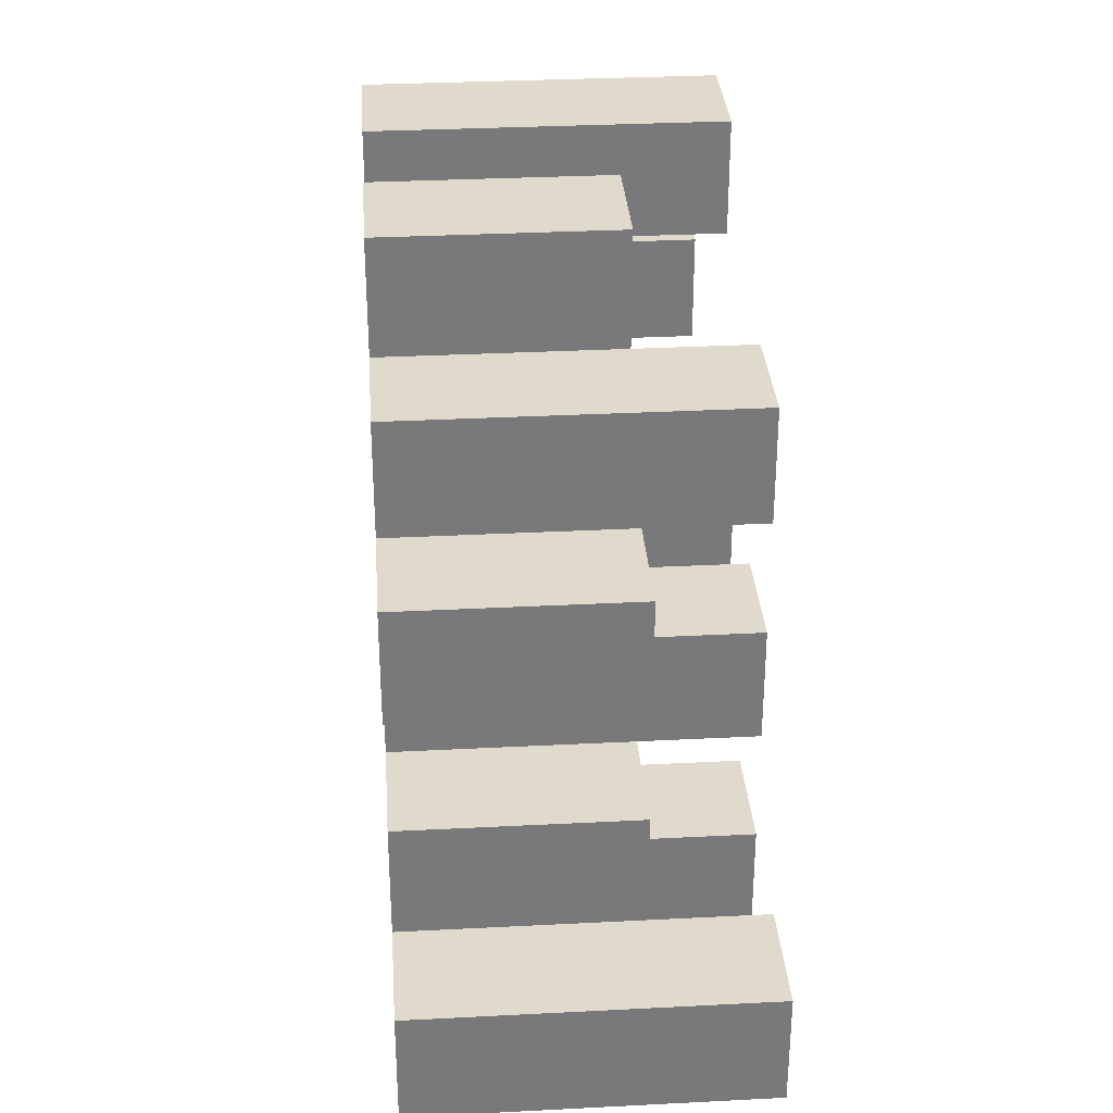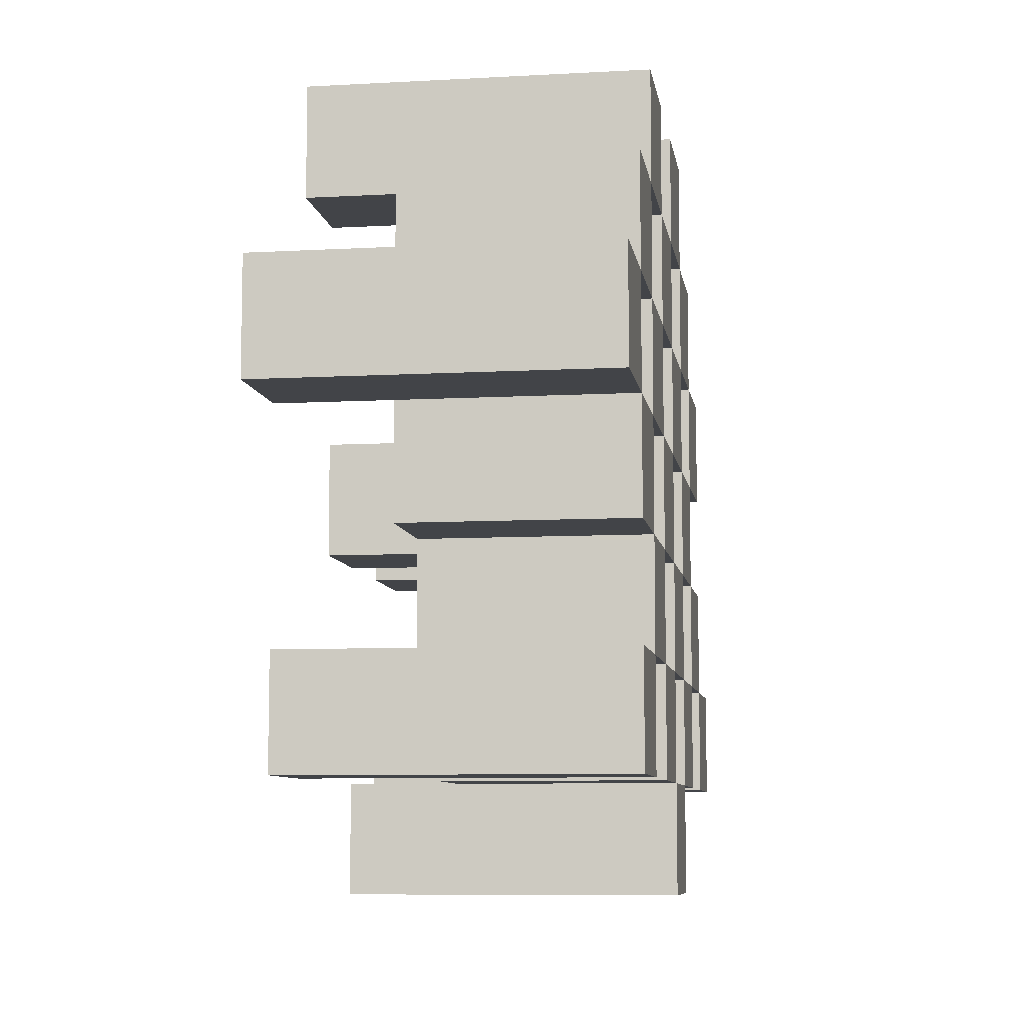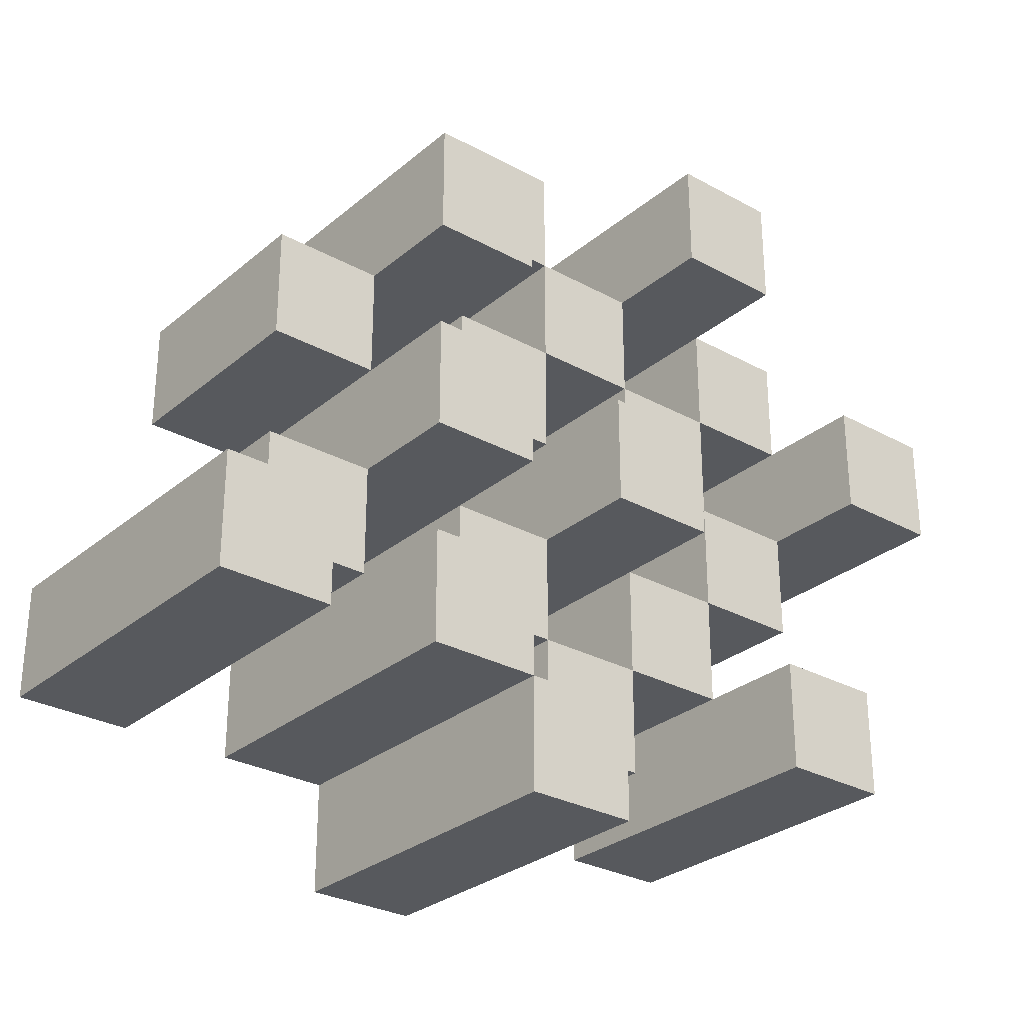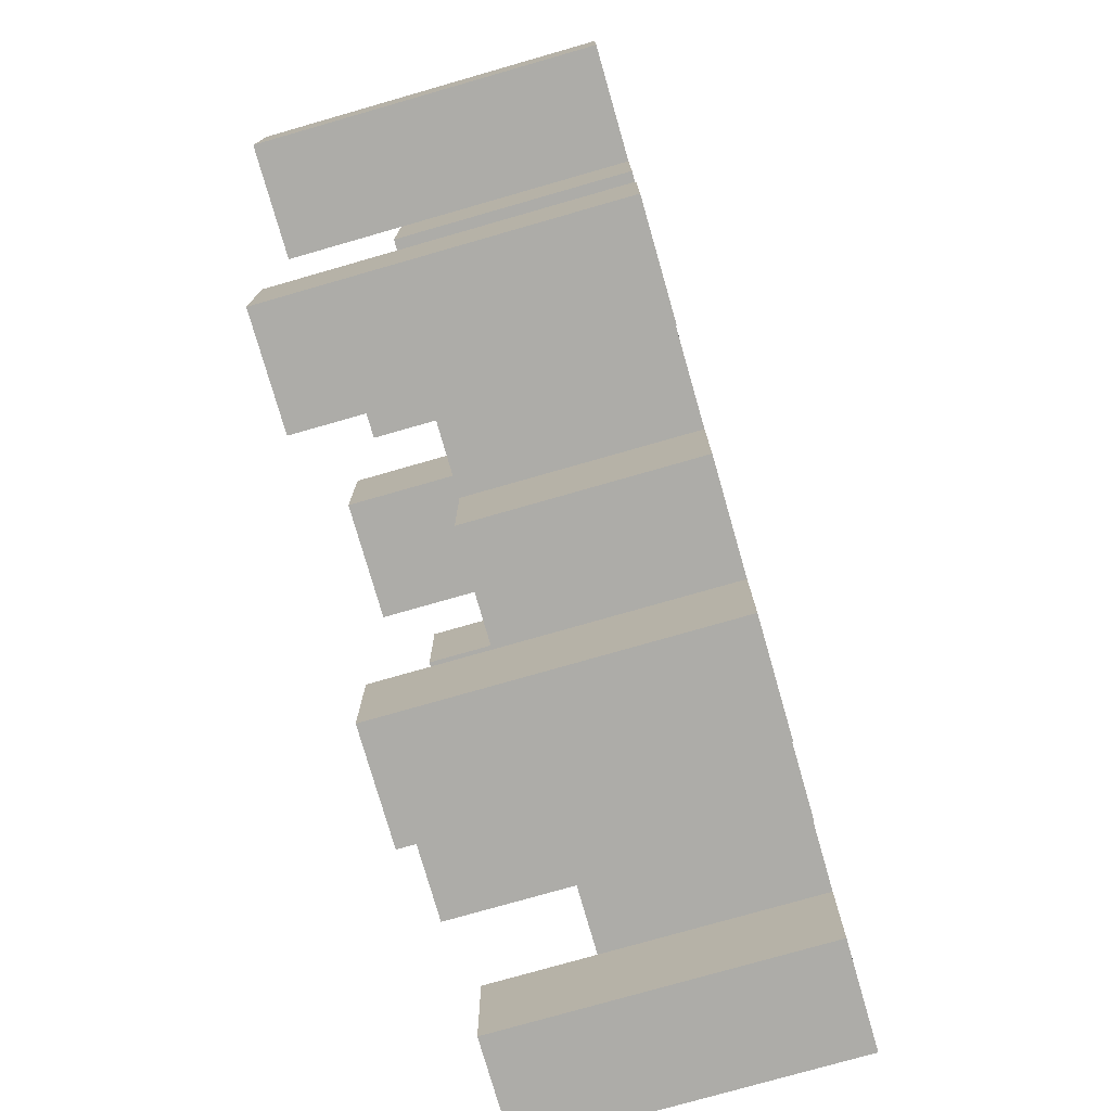
<metadata>
{"format":"obj","ext":"obj","renderer":"f3d","projection":"perspective","resolution":1024,"background":"white","views":[{"elev":32.5,"azim":85.9,"up":"+Z"},{"elev":-8.1,"azim":-81.3,"up":"+Z"},{"elev":-29.0,"azim":140.7,"up":"+Z"},{"elev":-76.6,"azim":-74.0,"up":"+Z"}]}
</metadata>
<code>
o
v -14.6 0.9 24.3
v -14.6 0.9 24.2
v -14.6 1.2 24.3
v -14.6 1.2 24.2
v -14.5 0.9 24.4
v -14.5 0.9 24.3
v -14.5 0.9 24.2
v -14.5 0.9 24.1
v -14.5 0.9 24
v -14.5 0.9 23.9
v -14.5 1.1 24.4
v -14.5 1.1 24.3
v -14.5 1.1 24.2
v -14.5 1.1 24.1
v -14.5 1.2 24
v -14.5 1.2 23.9
v -14.4 0.9 24.5
v -14.4 0.9 24.4
v -14.4 0.9 24.3
v -14.4 0.9 24.2
v -14.4 0.9 24.1
v -14.4 0.9 24
v -14.4 1.1 24.4
v -14.4 1.1 24.3
v -14.4 1.1 24.2
v -14.4 1.1 24.1
v -14.4 1.1 24
v -14.4 1.2 24.5
v -14.4 1.2 24.4
v -14.3 0.9 24.4
v -14.3 0.9 24.3
v -14.3 0.9 24.2
v -14.3 0.9 24.1
v -14.3 0.9 24
v -14.3 0.9 23.9
v -14.3 1.1 24.4
v -14.3 1.1 24.3
v -14.3 1.1 24.2
v -14.3 1.1 24.1
v -14.3 1.1 24
v -14.3 1.1 23.9
v -14.3 1.2 24.2
v -14.3 1.2 24.1
v -14.2 0.9 24.5
v -14.2 0.9 24.4
v -14.2 0.9 24.3
v -14.2 0.9 24.2
v -14.2 0.9 24.1
v -14.2 0.9 24
v -14.2 0.9 23.9
v -14.2 0.9 23.8
v -14.2 1.1 24.5
v -14.2 1.1 24.4
v -14.2 1.1 24.3
v -14.2 1.1 24.2
v -14.2 1.1 24.1
v -14.2 1.1 24
v -14.2 1.1 23.9
v -14.2 1.2 23.9
v -14.2 1.2 23.8
v -14.1 0.9 24.4
v -14.1 0.9 24.3
v -14.1 0.9 24.2
v -14.1 0.9 24.1
v -14.1 0.9 24
v -14.1 0.9 23.9
v -14.1 1.1 24.4
v -14.1 1.1 24.3
v -14.1 1.1 24.2
v -14.1 1.1 24.1
v -14.1 1.1 24
v -14.1 1.2 24.4
v -14.1 1.2 24.3
v -14.1 1.2 24.2
v -14.1 1.2 24.1
v -14.1 1.2 24
v -14.1 1.2 23.9
v -14 0.9 24.3
v -14 0.9 24.2
v -14 0.9 24.1
v -14 0.9 24
v -14 1.1 24.3
v -14 1.1 24.2
v -14 1.1 24.1
v -14 1.1 24
v -13.9 0.9 24
v -13.9 0.9 23.9
v -13.9 1.1 24
v -13.9 1.2 24
v -13.9 1.2 23.9
v -14.5 0.9 24.3
v -14.5 0.9 24.2
v -14.5 1.1 24.3
v -14.5 1.1 24.2
v -14.5 1.2 24.3
v -14.5 1.2 24.2
v -14.4 0.9 24.4
v -14.4 0.9 24.3
v -14.4 0.9 24.2
v -14.4 0.9 24.1
v -14.4 0.9 24
v -14.4 0.9 23.9
v -14.4 1.1 24.4
v -14.4 1.1 24.3
v -14.4 1.1 24.2
v -14.4 1.1 24.1
v -14.4 1.1 24
v -14.4 1.2 24
v -14.4 1.2 23.9
v -14.3 0.9 24.5
v -14.3 0.9 24.4
v -14.3 0.9 24.3
v -14.3 0.9 24.2
v -14.3 0.9 24.1
v -14.3 0.9 24
v -14.3 1.1 24.4
v -14.3 1.1 24.3
v -14.3 1.1 24.2
v -14.3 1.1 24.1
v -14.3 1.1 24
v -14.3 1.2 24.5
v -14.3 1.2 24.4
v -14.2 0.9 24.4
v -14.2 0.9 24.3
v -14.2 0.9 24.2
v -14.2 0.9 24.1
v -14.2 0.9 24
v -14.2 0.9 23.9
v -14.2 1.1 24.4
v -14.2 1.1 24.3
v -14.2 1.1 24.2
v -14.2 1.1 24.1
v -14.2 1.1 24
v -14.2 1.1 23.9
v -14.2 1.2 24.2
v -14.2 1.2 24.1
v -14.1 0.9 24.5
v -14.1 0.9 24.4
v -14.1 0.9 24.3
v -14.1 0.9 24.2
v -14.1 0.9 24.1
v -14.1 0.9 24
v -14.1 0.9 23.9
v -14.1 0.9 23.8
v -14.1 1.1 24.5
v -14.1 1.1 24.4
v -14.1 1.1 24.3
v -14.1 1.1 24.2
v -14.1 1.1 24.1
v -14.1 1.1 24
v -14.1 1.2 23.9
v -14.1 1.2 23.8
v -14 0.9 24.4
v -14 0.9 24.3
v -14 0.9 24.2
v -14 0.9 24.1
v -14 0.9 24
v -14 0.9 23.9
v -14 1.1 24.3
v -14 1.1 24.2
v -14 1.1 24.1
v -14 1.1 24
v -14 1.2 24.4
v -14 1.2 24.3
v -14 1.2 24.2
v -14 1.2 24.1
v -14 1.2 24
v -14 1.2 23.9
v -13.9 0.9 24.3
v -13.9 0.9 24.2
v -13.9 0.9 24.1
v -13.9 0.9 24
v -13.9 1.1 24.3
v -13.9 1.1 24.2
v -13.9 1.1 24.1
v -13.9 1.1 24
v -13.8 0.9 24
v -13.8 0.9 23.9
v -13.8 1.2 24
v -13.8 1.2 23.9
v -14.4 0.9 24.5
v -14.4 1.2 24.5
v -14.3 0.9 24.5
v -14.3 1.2 24.5
v -14.2 0.9 24.5
v -14.2 1.1 24.5
v -14.1 0.9 24.5
v -14.1 1.1 24.5
v -14.5 0.9 24.4
v -14.5 1.1 24.4
v -14.4 0.9 24.4
v -14.4 1.1 24.4
v -14.3 0.9 24.4
v -14.3 1.1 24.4
v -14.2 0.9 24.4
v -14.2 1.1 24.4
v -14.1 0.9 24.4
v -14.1 1.1 24.4
v -14.1 1.2 24.4
v -14 0.9 24.4
v -14 1.2 24.4
v -14.6 0.9 24.3
v -14.6 1.2 24.3
v -14.5 0.9 24.3
v -14.5 1.1 24.3
v -14.5 1.2 24.3
v -14.4 0.9 24.3
v -14.4 1.1 24.3
v -14.3 0.9 24.3
v -14.3 1.1 24.3
v -14.2 0.9 24.3
v -14.2 1.1 24.3
v -14.1 0.9 24.3
v -14.1 1.1 24.3
v -14 0.9 24.3
v -14 1.1 24.3
v -13.9 0.9 24.3
v -13.9 1.1 24.3
v -14.5 0.9 24.2
v -14.5 1.1 24.2
v -14.4 0.9 24.2
v -14.4 1.1 24.2
v -14.3 0.9 24.2
v -14.3 1.1 24.2
v -14.3 1.2 24.2
v -14.2 0.9 24.2
v -14.2 1.1 24.2
v -14.2 1.2 24.2
v -14.1 0.9 24.2
v -14.1 1.1 24.2
v -14.1 1.2 24.2
v -14 0.9 24.2
v -14 1.1 24.2
v -14 1.2 24.2
v -14.4 0.9 24.1
v -14.4 1.1 24.1
v -14.3 0.9 24.1
v -14.3 1.1 24.1
v -14.2 0.9 24.1
v -14.2 1.1 24.1
v -14.1 0.9 24.1
v -14.1 1.1 24.1
v -14 0.9 24.1
v -14 1.1 24.1
v -13.9 0.9 24.1
v -13.9 1.1 24.1
v -14.5 0.9 24
v -14.5 1.2 24
v -14.4 0.9 24
v -14.4 1.1 24
v -14.4 1.2 24
v -14.3 0.9 24
v -14.3 1.1 24
v -14.2 0.9 24
v -14.2 1.1 24
v -14.1 0.9 24
v -14.1 1.1 24
v -14.1 1.2 24
v -14 0.9 24
v -14 1.1 24
v -14 1.2 24
v -13.9 0.9 24
v -13.9 1.1 24
v -13.9 1.2 24
v -13.8 0.9 24
v -13.8 1.2 24
v -14.2 0.9 23.9
v -14.2 1.1 23.9
v -14.2 1.2 23.9
v -14.1 0.9 23.9
v -14.1 1.2 23.9
v -14.4 0.9 24.4
v -14.4 1.1 24.4
v -14.4 1.2 24.4
v -14.3 0.9 24.4
v -14.3 1.1 24.4
v -14.3 1.2 24.4
v -14.2 0.9 24.4
v -14.2 1.1 24.4
v -14.1 0.9 24.4
v -14.1 1.1 24.4
v -14.5 0.9 24.3
v -14.5 1.1 24.3
v -14.4 0.9 24.3
v -14.4 1.1 24.3
v -14.3 0.9 24.3
v -14.3 1.1 24.3
v -14.2 0.9 24.3
v -14.2 1.1 24.3
v -14.1 0.9 24.3
v -14.1 1.1 24.3
v -14.1 1.2 24.3
v -14 0.9 24.3
v -14 1.1 24.3
v -14 1.2 24.3
v -14.6 0.9 24.2
v -14.6 1.2 24.2
v -14.5 0.9 24.2
v -14.5 1.1 24.2
v -14.5 1.2 24.2
v -14.4 0.9 24.2
v -14.4 1.1 24.2
v -14.3 0.9 24.2
v -14.3 1.1 24.2
v -14.2 0.9 24.2
v -14.2 1.1 24.2
v -14.1 0.9 24.2
v -14.1 1.1 24.2
v -14 0.9 24.2
v -14 1.1 24.2
v -13.9 0.9 24.2
v -13.9 1.1 24.2
v -14.5 0.9 24.1
v -14.5 1.1 24.1
v -14.4 0.9 24.1
v -14.4 1.1 24.1
v -14.3 0.9 24.1
v -14.3 1.1 24.1
v -14.3 1.2 24.1
v -14.2 0.9 24.1
v -14.2 1.1 24.1
v -14.2 1.2 24.1
v -14.1 0.9 24.1
v -14.1 1.1 24.1
v -14.1 1.2 24.1
v -14 0.9 24.1
v -14 1.1 24.1
v -14 1.2 24.1
v -14.4 0.9 24
v -14.4 1.1 24
v -14.3 0.9 24
v -14.3 1.1 24
v -14.2 0.9 24
v -14.2 1.1 24
v -14.1 0.9 24
v -14.1 1.1 24
v -14 0.9 24
v -14 1.1 24
v -13.9 0.9 24
v -13.9 1.1 24
v -14.5 0.9 23.9
v -14.5 1.2 23.9
v -14.4 0.9 23.9
v -14.4 1.2 23.9
v -14.3 0.9 23.9
v -14.3 1.1 23.9
v -14.2 0.9 23.9
v -14.2 1.1 23.9
v -14.1 0.9 23.9
v -14.1 1.2 23.9
v -14 0.9 23.9
v -14 1.2 23.9
v -13.9 0.9 23.9
v -13.9 1.2 23.9
v -13.8 0.9 23.9
v -13.8 1.2 23.9
v -14.2 0.9 23.8
v -14.2 1.2 23.8
v -14.1 0.9 23.8
v -14.1 1.2 23.8
v -14.4 0.9 24.5
v -14.3 0.9 24.5
v -14.2 0.9 24.5
v -14.1 0.9 24.5
v -14.5 0.9 24.4
v -14.4 0.9 24.4
v -14.3 0.9 24.4
v -14.2 0.9 24.4
v -14.1 0.9 24.4
v -14 0.9 24.4
v -14.6 0.9 24.3
v -14.5 0.9 24.3
v -14.4 0.9 24.3
v -14.3 0.9 24.3
v -14.2 0.9 24.3
v -14.1 0.9 24.3
v -14 0.9 24.3
v -13.9 0.9 24.3
v -14.6 0.9 24.2
v -14.5 0.9 24.2
v -14.4 0.9 24.2
v -14.3 0.9 24.2
v -14.2 0.9 24.2
v -14.1 0.9 24.2
v -14 0.9 24.2
v -13.9 0.9 24.2
v -14.5 0.9 24.1
v -14.4 0.9 24.1
v -14.3 0.9 24.1
v -14.2 0.9 24.1
v -14.1 0.9 24.1
v -14 0.9 24.1
v -13.9 0.9 24.1
v -14.5 0.9 24
v -14.4 0.9 24
v -14.3 0.9 24
v -14.2 0.9 24
v -14.1 0.9 24
v -14 0.9 24
v -13.9 0.9 24
v -13.8 0.9 24
v -14.5 0.9 23.9
v -14.4 0.9 23.9
v -14.3 0.9 23.9
v -14.2 0.9 23.9
v -14.1 0.9 23.9
v -14 0.9 23.9
v -13.9 0.9 23.9
v -13.8 0.9 23.9
v -14.2 0.9 23.8
v -14.1 0.9 23.8
v -14.2 1.1 24.5
v -14.1 1.1 24.5
v -14.5 1.1 24.4
v -14.4 1.1 24.4
v -14.3 1.1 24.4
v -14.2 1.1 24.4
v -14.1 1.1 24.4
v -14.5 1.1 24.3
v -14.4 1.1 24.3
v -14.3 1.1 24.3
v -14.2 1.1 24.3
v -14.1 1.1 24.3
v -14 1.1 24.3
v -13.9 1.1 24.3
v -14.5 1.1 24.2
v -14.4 1.1 24.2
v -14.3 1.1 24.2
v -14.2 1.1 24.2
v -14.1 1.1 24.2
v -14 1.1 24.2
v -13.9 1.1 24.2
v -14.5 1.1 24.1
v -14.4 1.1 24.1
v -14.3 1.1 24.1
v -14.2 1.1 24.1
v -14.1 1.1 24.1
v -14 1.1 24.1
v -13.9 1.1 24.1
v -14.4 1.1 24
v -14.3 1.1 24
v -14.2 1.1 24
v -14.1 1.1 24
v -14 1.1 24
v -13.9 1.1 24
v -14.3 1.1 23.9
v -14.2 1.1 23.9
v -14.4 1.2 24.5
v -14.3 1.2 24.5
v -14.4 1.2 24.4
v -14.3 1.2 24.4
v -14.1 1.2 24.4
v -14 1.2 24.4
v -14.6 1.2 24.3
v -14.5 1.2 24.3
v -14.1 1.2 24.3
v -14 1.2 24.3
v -14.6 1.2 24.2
v -14.5 1.2 24.2
v -14.3 1.2 24.2
v -14.2 1.2 24.2
v -14.1 1.2 24.2
v -14 1.2 24.2
v -14.3 1.2 24.1
v -14.2 1.2 24.1
v -14.1 1.2 24.1
v -14 1.2 24.1
v -14.5 1.2 24
v -14.4 1.2 24
v -14.1 1.2 24
v -14 1.2 24
v -13.9 1.2 24
v -13.8 1.2 24
v -14.5 1.2 23.9
v -14.4 1.2 23.9
v -14.2 1.2 23.9
v -14.1 1.2 23.9
v -14 1.2 23.9
v -13.9 1.2 23.9
v -13.8 1.2 23.9
v -14.2 1.2 23.8
v -14.1 1.2 23.8
f 3 2 1
f 4 2 3
f 11 6 5
f 12 6 11
f 13 8 7
f 14 8 13
f 15 10 9
f 16 10 15
f 23 18 17
f 24 20 19
f 25 20 24
f 26 22 21
f 27 22 26
f 28 23 17
f 29 23 28
f 36 31 30
f 37 31 36
f 38 33 32
f 39 33 38
f 40 35 34
f 41 35 40
f 42 39 38
f 43 39 42
f 52 45 44
f 53 45 52
f 54 47 46
f 55 47 54
f 56 49 48
f 57 49 56
f 58 51 50
f 59 51 58
f 60 51 59
f 67 62 61
f 68 62 67
f 69 64 63
f 70 64 69
f 71 66 65
f 72 68 67
f 73 68 72
f 74 70 69
f 75 70 74
f 76 66 71
f 77 66 76
f 82 79 78
f 83 79 82
f 84 81 80
f 85 81 84
f 88 87 86
f 89 87 88
f 90 87 89
f 91 92 93
f 93 92 94
f 93 94 95
f 95 94 96
f 97 98 103
f 103 98 104
f 99 100 105
f 105 100 106
f 101 102 107
f 107 102 108
f 108 102 109
f 110 111 116
f 112 113 117
f 117 113 118
f 114 115 119
f 119 115 120
f 110 116 121
f 121 116 122
f 123 124 129
f 129 124 130
f 125 126 131
f 131 126 132
f 127 128 133
f 133 128 134
f 131 132 135
f 135 132 136
f 137 138 145
f 145 138 146
f 139 140 147
f 147 140 148
f 141 142 149
f 149 142 150
f 143 144 151
f 151 144 152
f 153 154 159
f 155 156 160
f 160 156 161
f 157 158 162
f 153 159 163
f 163 159 164
f 160 161 165
f 165 161 166
f 162 158 167
f 167 158 168
f 169 170 173
f 173 170 174
f 171 172 175
f 175 172 176
f 177 178 179
f 179 178 180
f 183 182 181
f 184 182 183
f 187 186 185
f 188 186 187
f 191 190 189
f 192 190 191
f 195 194 193
f 196 194 195
f 200 198 197
f 200 199 198
f 201 199 200
f 204 203 202
f 205 203 204
f 206 203 205
f 209 208 207
f 210 208 209
f 213 212 211
f 214 212 213
f 217 216 215
f 218 216 217
f 221 220 219
f 222 220 221
f 226 224 223
f 226 225 224
f 227 225 226
f 228 225 227
f 232 230 229
f 232 231 230
f 233 231 232
f 234 231 233
f 237 236 235
f 238 236 237
f 241 240 239
f 242 240 241
f 245 244 243
f 246 244 245
f 249 248 247
f 250 248 249
f 251 248 250
f 254 253 252
f 255 253 254
f 259 257 256
f 259 258 257
f 260 258 259
f 261 258 260
f 265 263 262
f 265 264 263
f 266 264 265
f 270 268 267
f 270 269 268
f 271 269 270
f 272 273 275
f 273 274 275
f 275 274 276
f 276 274 277
f 278 279 280
f 280 279 281
f 282 283 284
f 284 283 285
f 286 287 288
f 288 287 289
f 290 291 293
f 291 292 293
f 293 292 294
f 294 292 295
f 296 297 298
f 298 297 299
f 299 297 300
f 301 302 303
f 303 302 304
f 305 306 307
f 307 306 308
f 309 310 311
f 311 310 312
f 313 314 315
f 315 314 316
f 317 318 320
f 318 319 320
f 320 319 321
f 321 319 322
f 323 324 326
f 324 325 326
f 326 325 327
f 327 325 328
f 329 330 331
f 331 330 332
f 333 334 335
f 335 334 336
f 337 338 339
f 339 338 340
f 341 342 343
f 343 342 344
f 345 346 347
f 347 346 348
f 349 350 351
f 351 350 352
f 353 354 355
f 355 354 356
f 357 358 359
f 359 358 360
f 366 362 361
f 367 362 366
f 368 364 363
f 369 364 368
f 372 366 365
f 373 366 372
f 374 368 367
f 375 368 374
f 376 370 369
f 377 370 376
f 379 372 371
f 380 372 379
f 381 374 373
f 382 374 381
f 383 376 375
f 384 376 383
f 385 378 377
f 386 378 385
f 387 381 380
f 388 381 387
f 389 383 382
f 390 383 389
f 391 385 384
f 392 385 391
f 395 389 388
f 396 389 395
f 397 391 390
f 398 391 397
f 399 393 392
f 400 393 399
f 402 395 394
f 403 395 402
f 404 397 396
f 405 397 404
f 406 399 398
f 407 399 406
f 408 401 400
f 409 401 408
f 410 406 405
f 411 406 410
f 412 413 417
f 417 413 418
f 414 415 419
f 419 415 420
f 416 417 421
f 421 417 422
f 420 421 427
f 427 421 428
f 422 423 429
f 429 423 430
f 424 425 431
f 431 425 432
f 426 427 433
f 433 427 434
f 434 435 440
f 440 435 441
f 436 437 442
f 442 437 443
f 438 439 444
f 444 439 445
f 441 442 446
f 446 442 447
f 448 449 450
f 450 449 451
f 452 453 456
f 456 453 457
f 454 455 458
f 458 455 459
f 460 461 464
f 464 461 465
f 462 463 466
f 466 463 467
f 468 469 474
f 474 469 475
f 470 471 477
f 477 471 478
f 472 473 479
f 479 473 480
f 476 477 481
f 481 477 482

</code>
